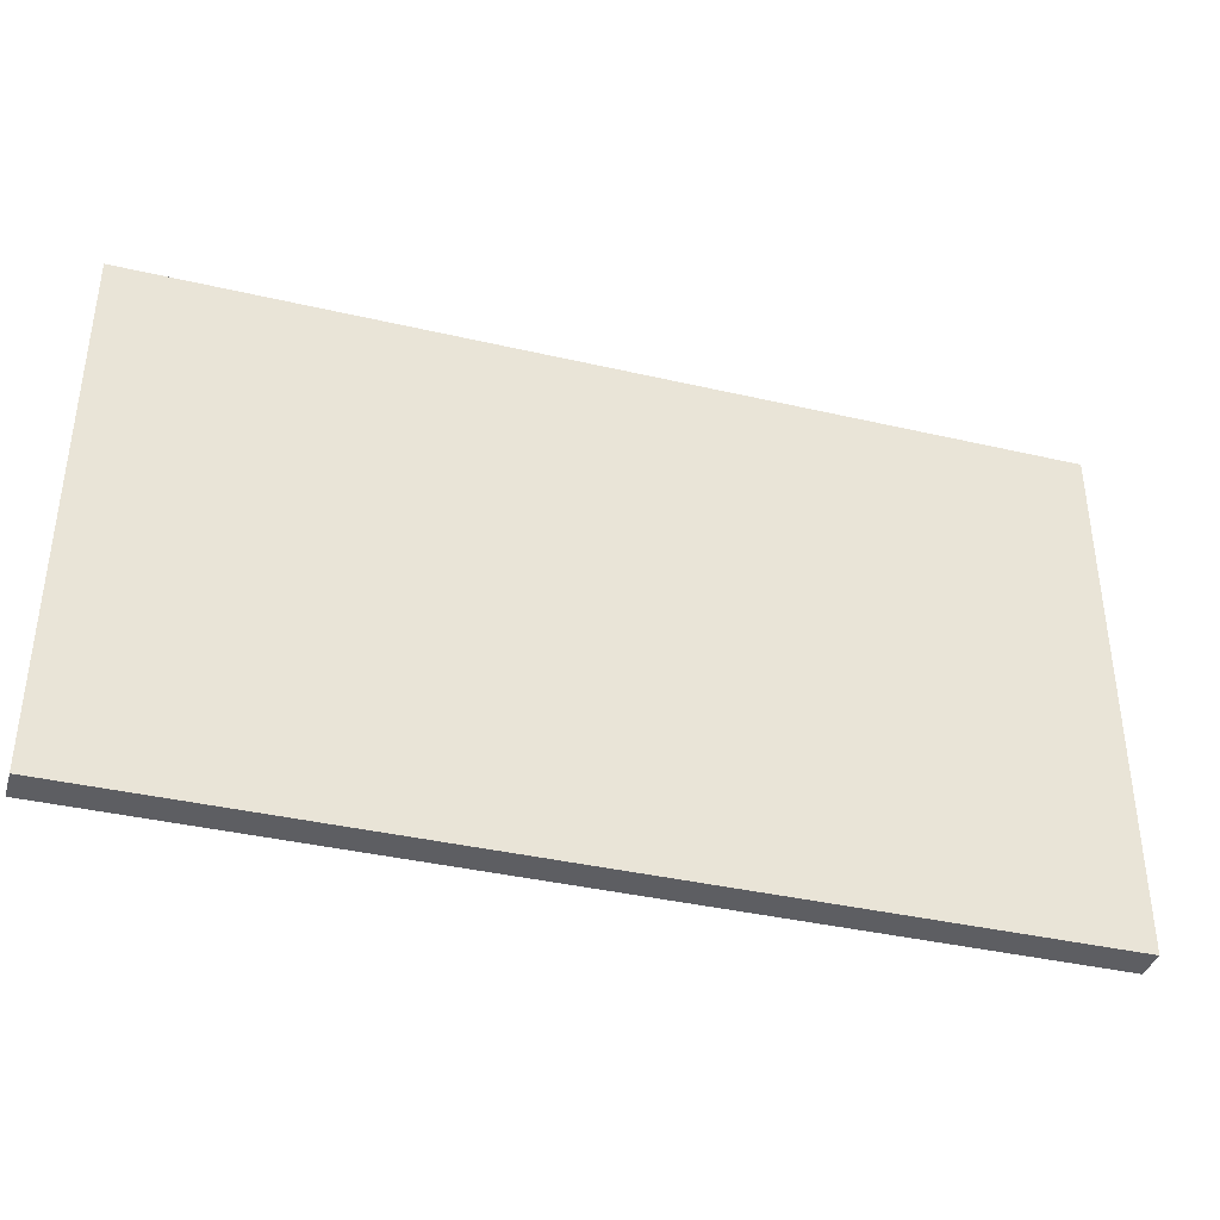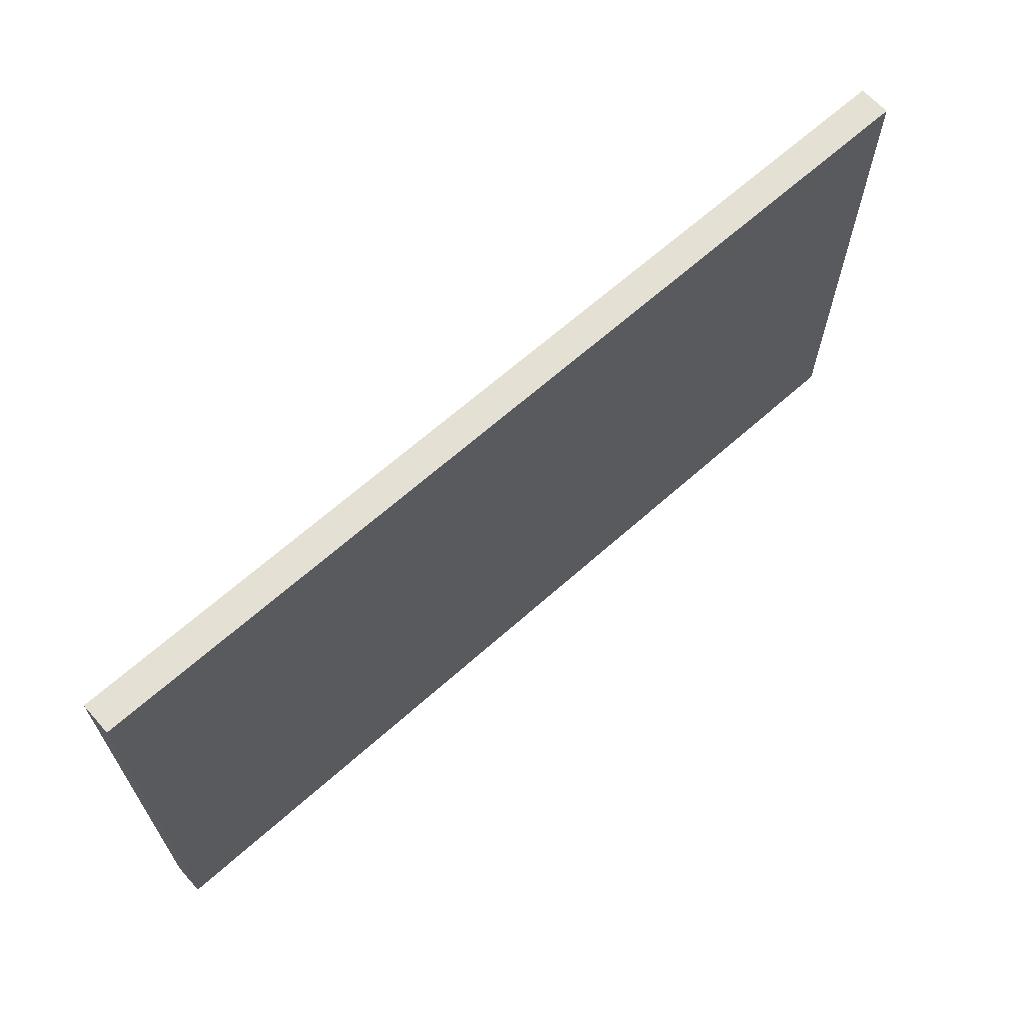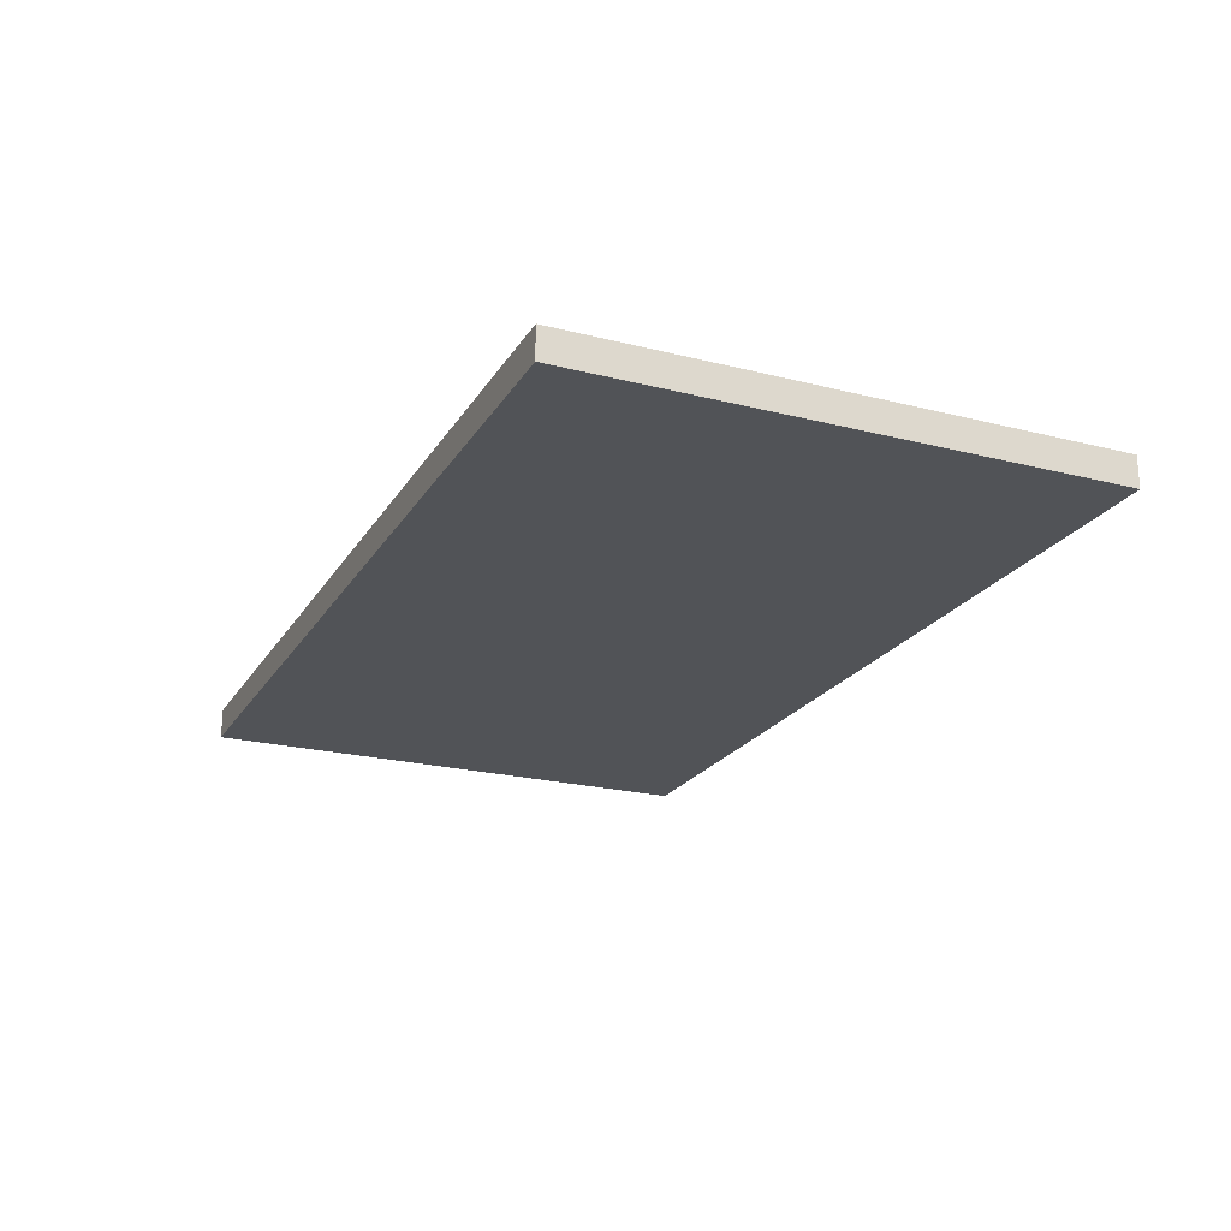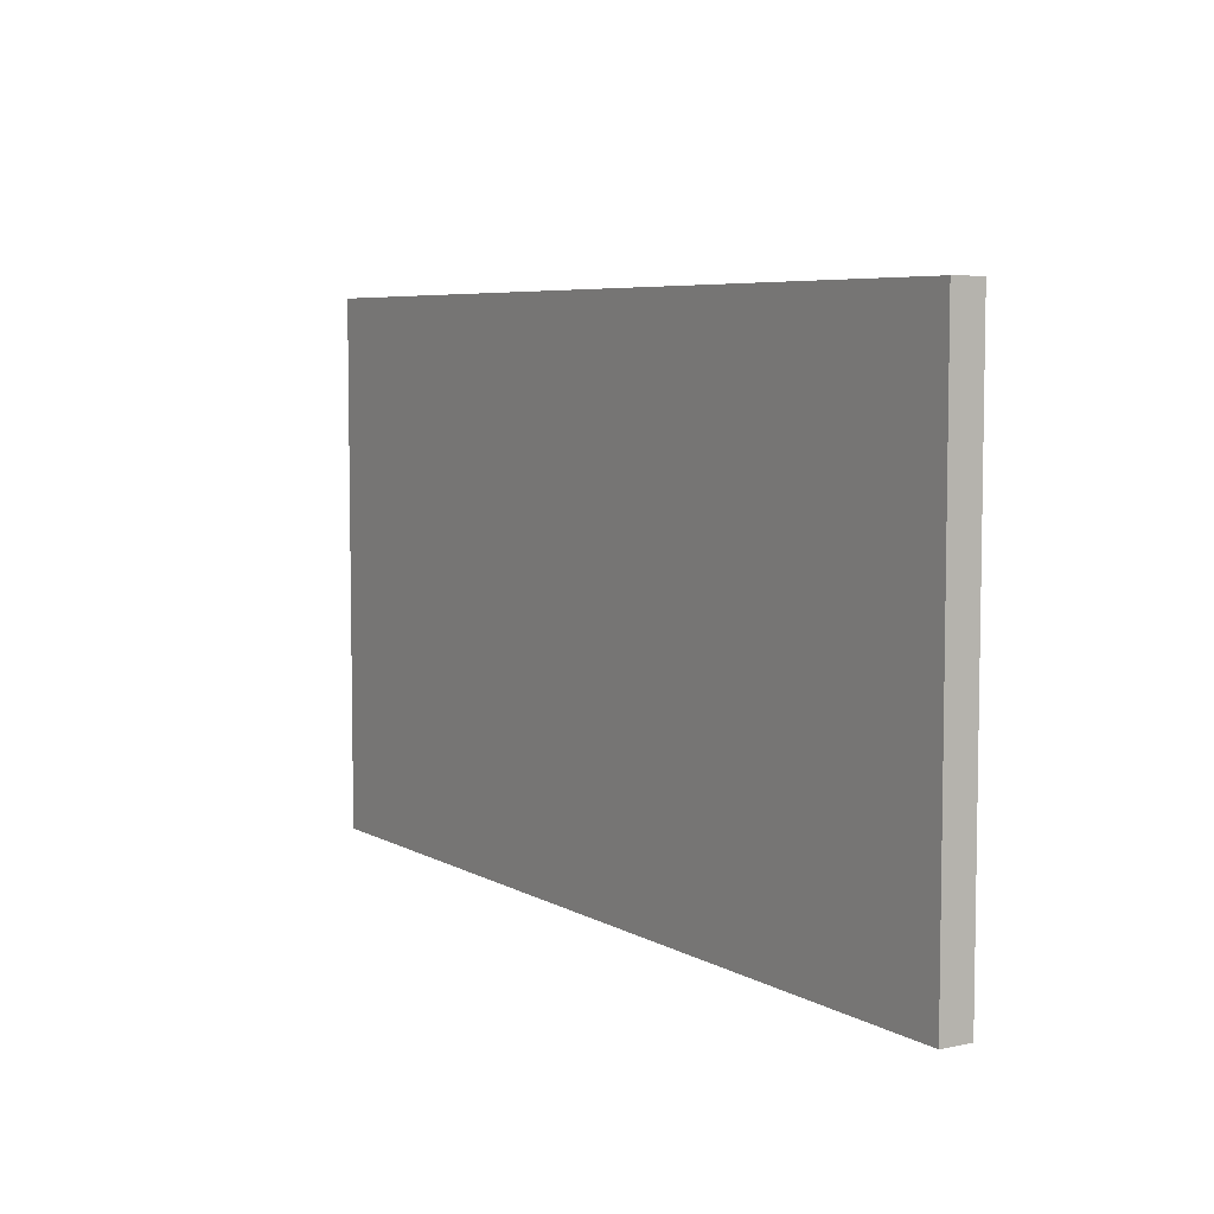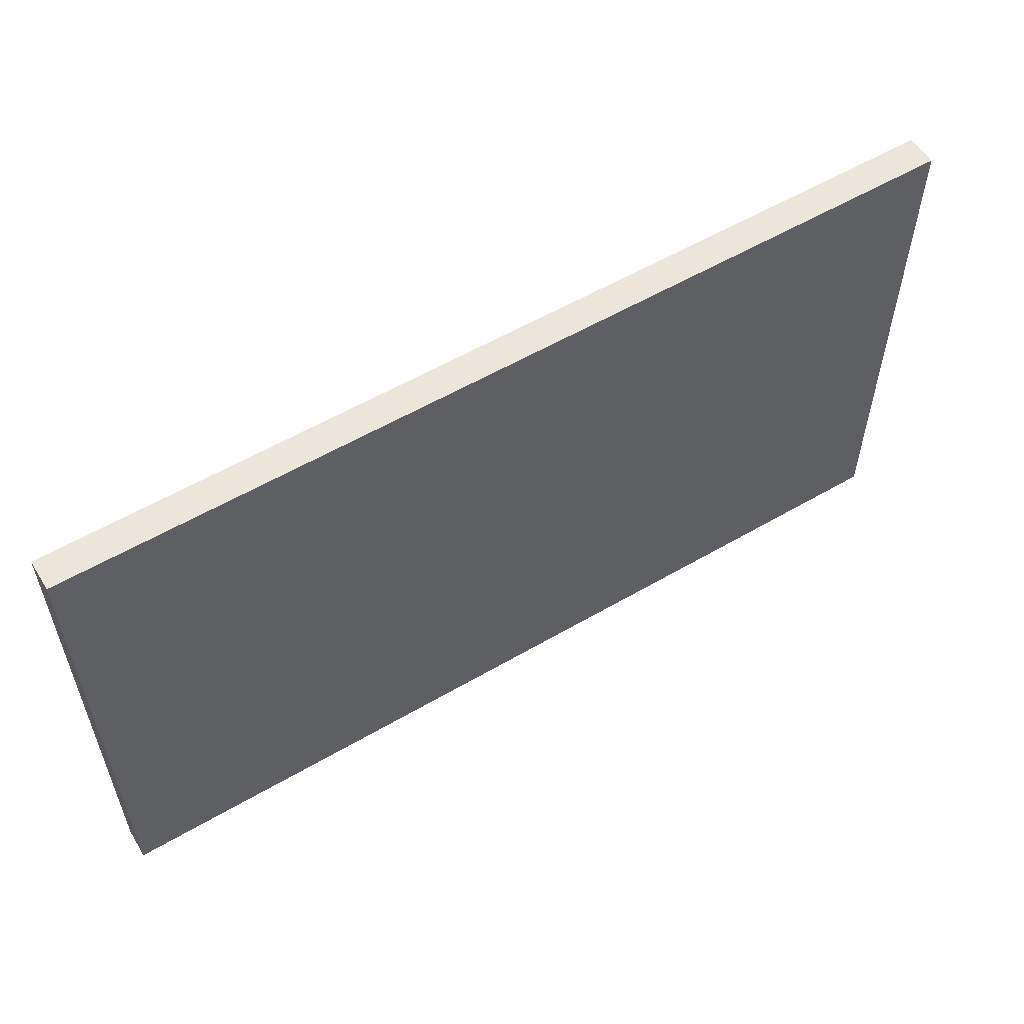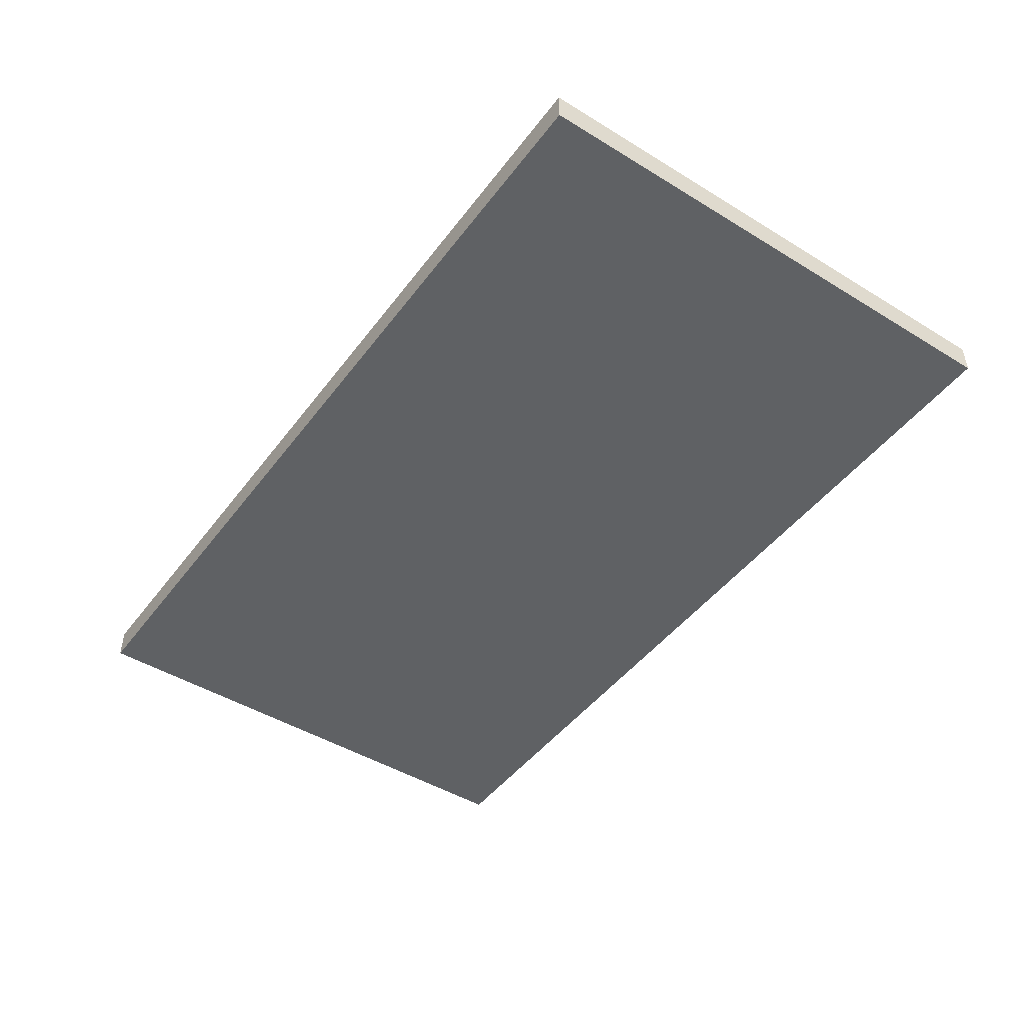
<metadata>
{"format":"obj","ext":"obj","renderer":"f3d","projection":"perspective","resolution":1024,"background":"white","views":[{"elev":-38.4,"azim":-16.4,"up":"+Y"},{"elev":65.8,"azim":138.2,"up":"+Y"},{"elev":-22.1,"azim":66.2,"up":"+Z"},{"elev":6.1,"azim":-122.0,"up":"+Y"},{"elev":56.5,"azim":148.6,"up":"+Y"},{"elev":-46.4,"azim":55.1,"up":"+Z"}]}
</metadata>
<code>
v  2.624 -1.53 0.0842
v  2.624 1.51 0.0842
v  -2.623 1.51 0.0842
v  -2.623 -1.53 0.0842
v  2.624 -1.53 -0.0948
v  -2.623 -1.53 -0.0948
v  -2.623 1.51 -0.0948
v  2.624 1.51 -0.0948
g Box001
f 1 2 3 4
f 5 6 7 8
f 8 7 3 2
f 5 8 2 1
f 6 5 1 4
f 7 6 4 3

</code>
